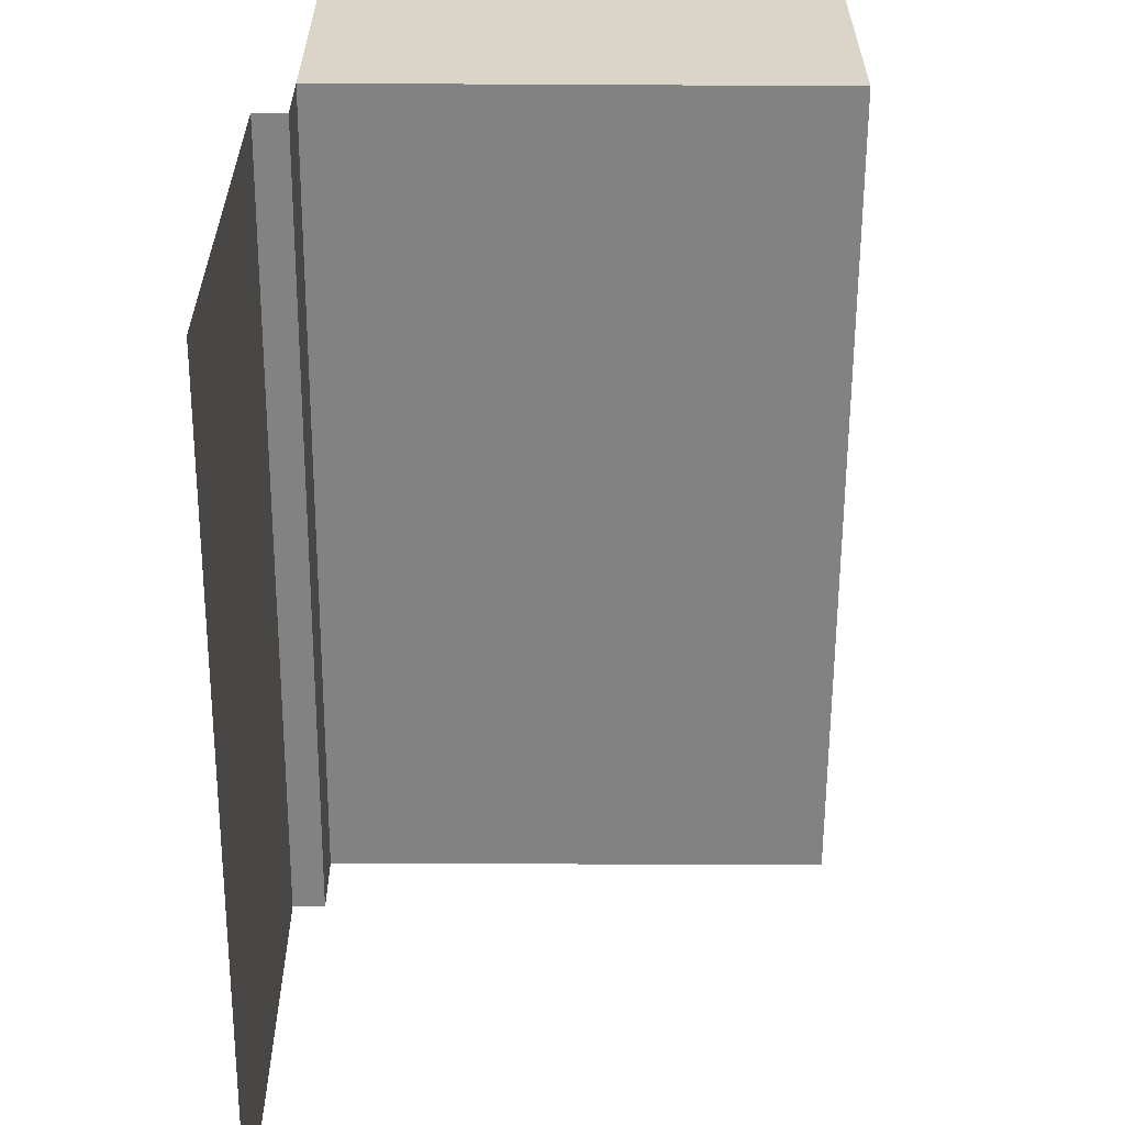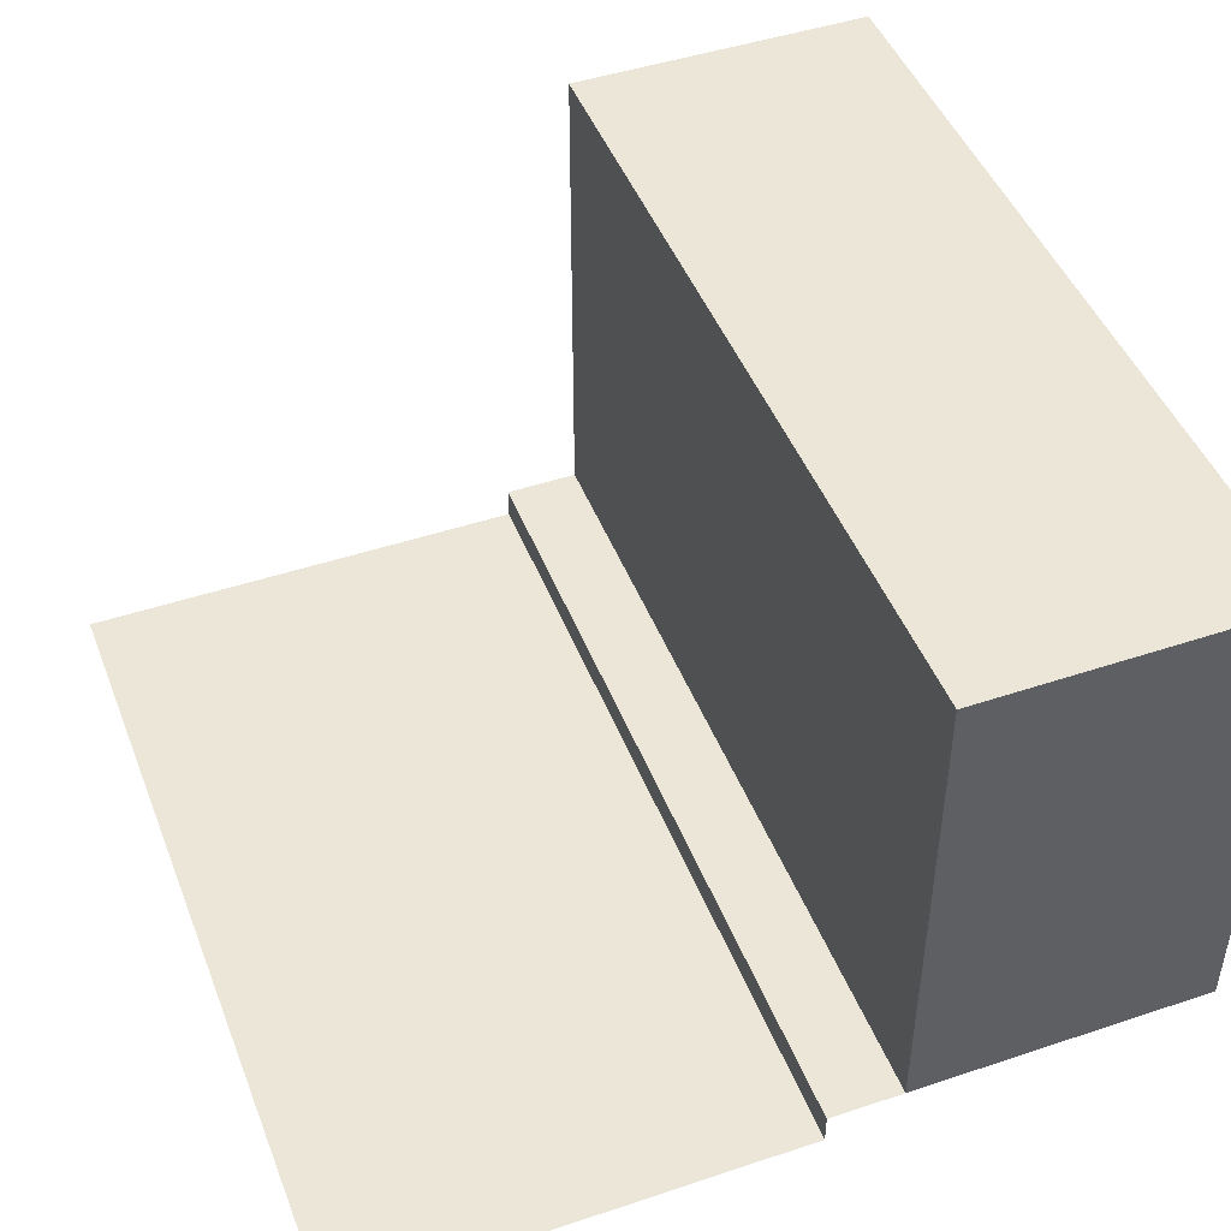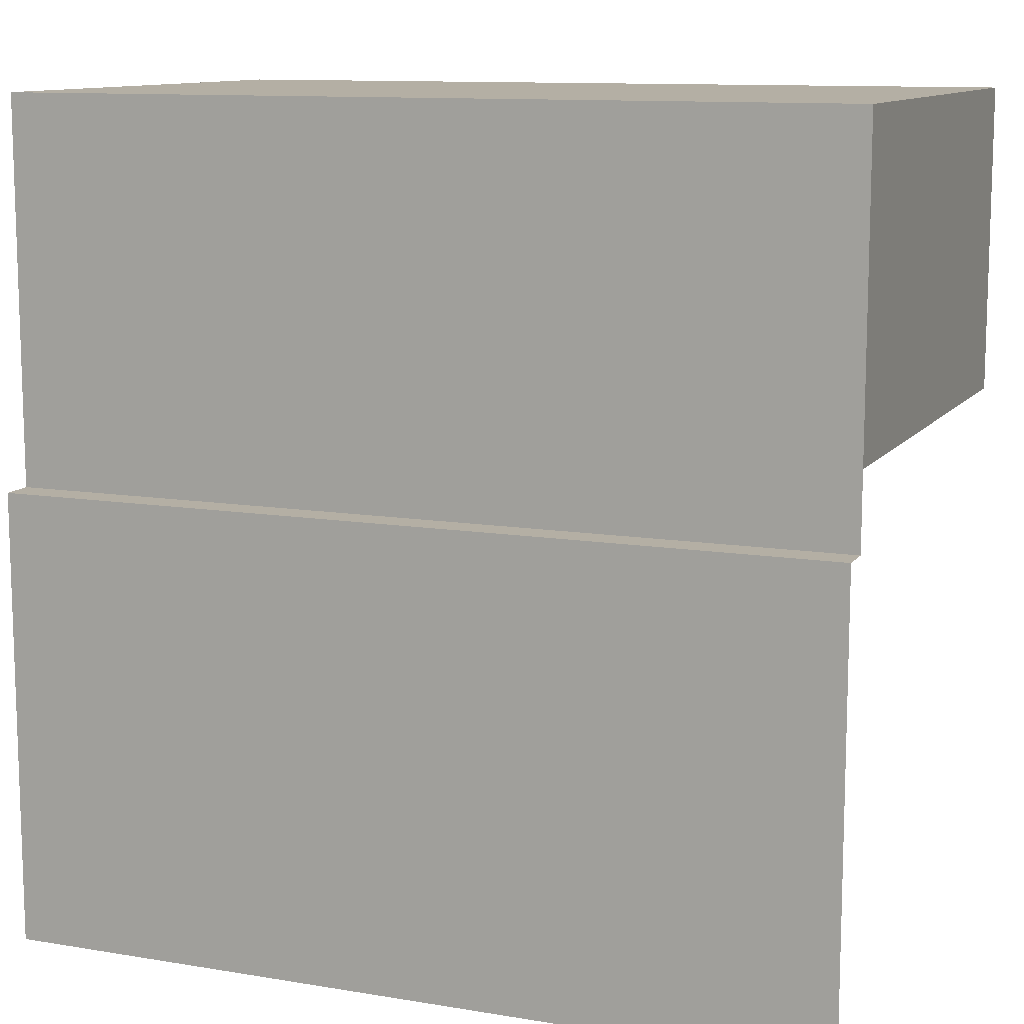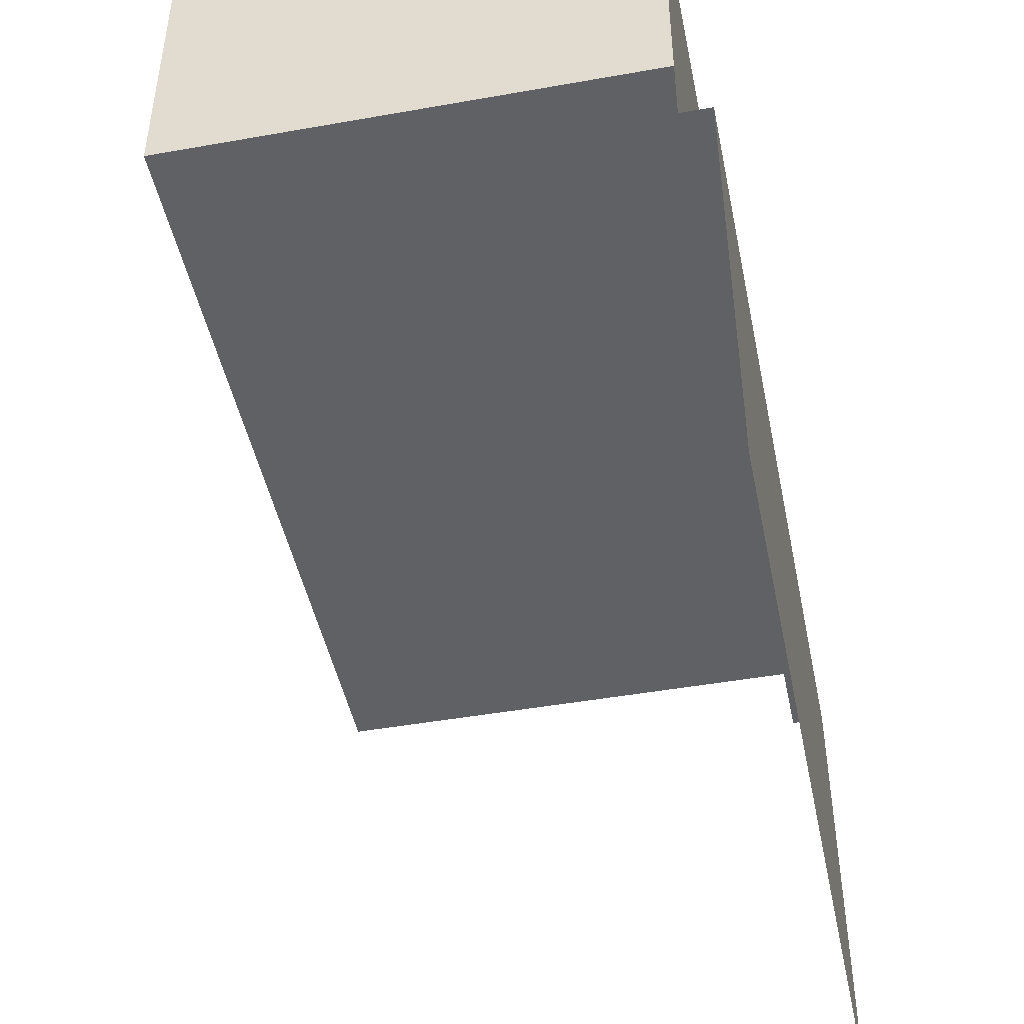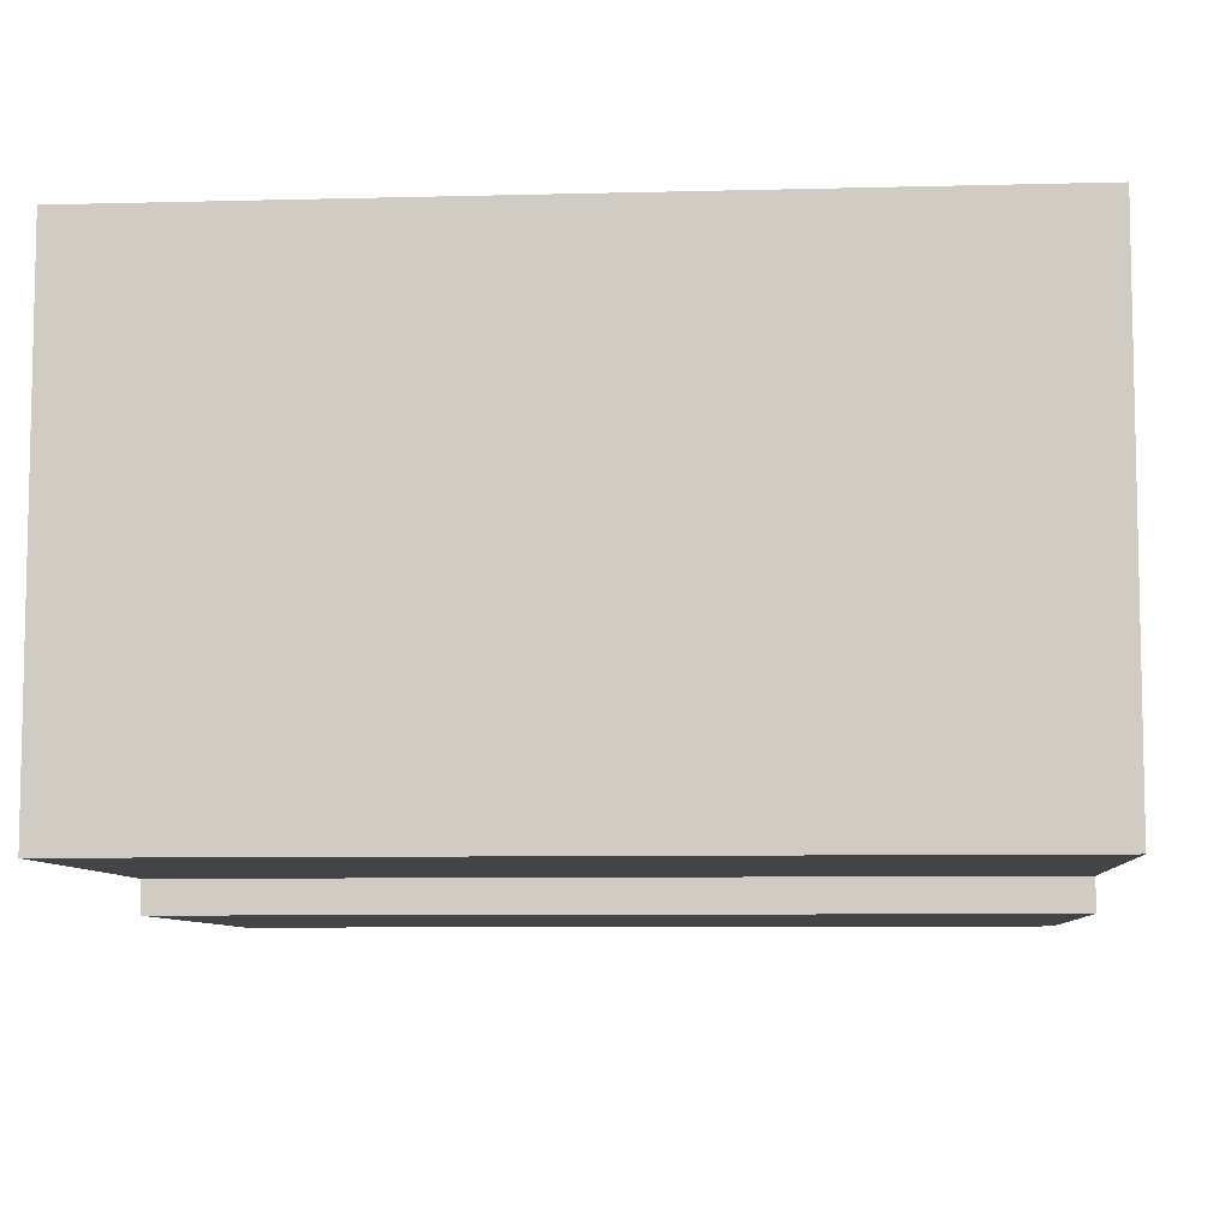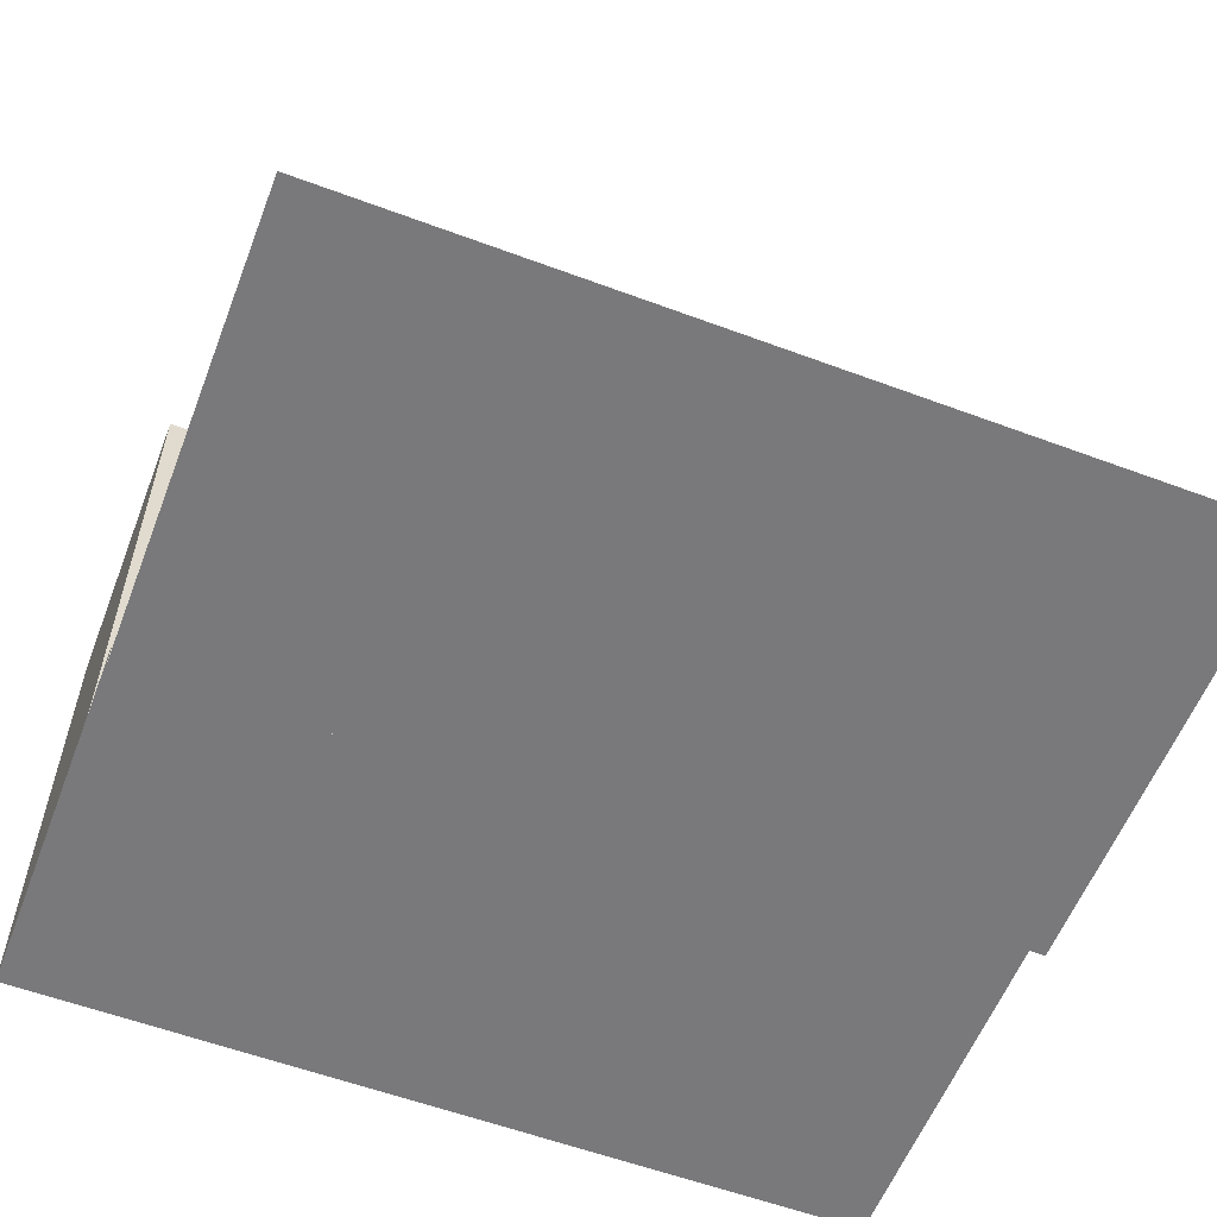
<metadata>
{"format":"obj","ext":"obj","renderer":"f3d","projection":"perspective","resolution":1024,"background":"white","views":[{"elev":-60.7,"azim":-90.3,"up":"+Y"},{"elev":46.5,"azim":69.2,"up":"+Z"},{"elev":11.3,"azim":-157.9,"up":"+Y"},{"elev":-46.2,"azim":101.5,"up":"+Y"},{"elev":-7.7,"azim":-175.8,"up":"+Z"},{"elev":-57.9,"azim":-21.1,"up":"+Z"}]}
</metadata>
<code>
o Cube_Cube.001
v -9.02 5.058 1.266
v -9.02 15.17 1.266
v -9.02 5.058 -15.75
v -9.02 15.17 -15.75
v 19.2 5.058 1.266
v 19.2 15.17 1.266
v 19.2 5.058 -15.75
v 19.2 15.17 -15.75
v -9.02 5.631 -15.75
v -9.02 5.631 1.266
v 19.2 5.631 -15.75
v 19.2 5.631 1.266
v 19.2 5.058 -15.75
v -9.02 5.058 -15.75
v 19.2 5.631 -15.75
v -9.02 5.631 -15.75
v 19.2 2.278 -15.75
v -9.02 2.278 -15.75
v 19.2 2.278 -15.75
v -9.02 2.278 -15.75
v 19.2 2.278 -16.85
v -9.02 2.278 -16.85
v 19.2 -13.12 -16.85
v -9.02 -13.12 -16.85
v -9.02 5.631 -15.75
v -9.02 5.631 1.266
v -9.02 5.631 -15.75
v -9.02 5.631 1.266
v -9.02 5.631 1.266
v -9.02 5.631 -15.75
v 19.2 5.631 -15.75
v 19.2 5.631 1.266
v 19.2 5.631 1.266
v 19.2 5.631 -15.75
v -9.02 5.631 -15.75
v -9.02 5.631 1.266
v -9.02 5.618 1.266
v -9.02 5.618 -15.75
v 19.2 5.618 -15.75
v -9.02 4.813 1.266
v -9.02 4.813 -15.75
v 19.2 4.813 -15.75
v 19.2 4.813 1.266
f 8 6 2 4
f 9 3 14 16
f 14 13 15 16
f 7 11 15 13
f 11 9 16 15
f 14 13 17 18
f 18 17 19 20
f 20 19 21 22
f 22 21 23 24
f 9 10 26 25
f 25 26 28 27
f 29 30 35 36
f 10 9 30 29
f 9 11 31 30
f 39 42 43 6 8
f 30 31 34 35
f 6 43 40 37 2
f 8 4 38 39
f 4 2 37 38
f 42 41 40 43
f 39 38 41 42
f 38 37 40 41
l 1 2
l 4 3
l 8 7
l 6 5
l 12 11
l 10 12
l 5 12
l 12 32
l 32 33

</code>
